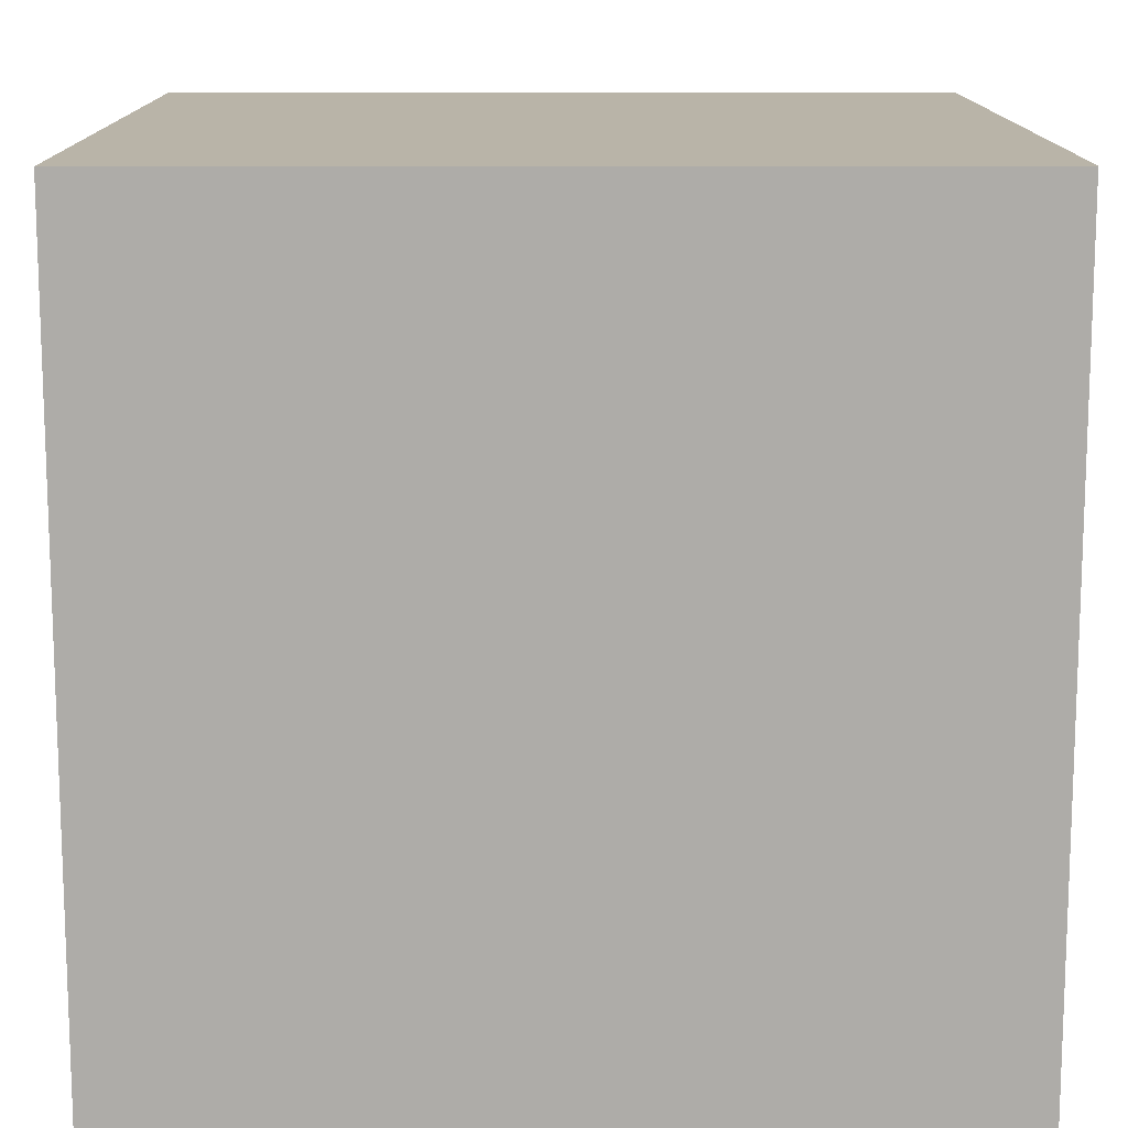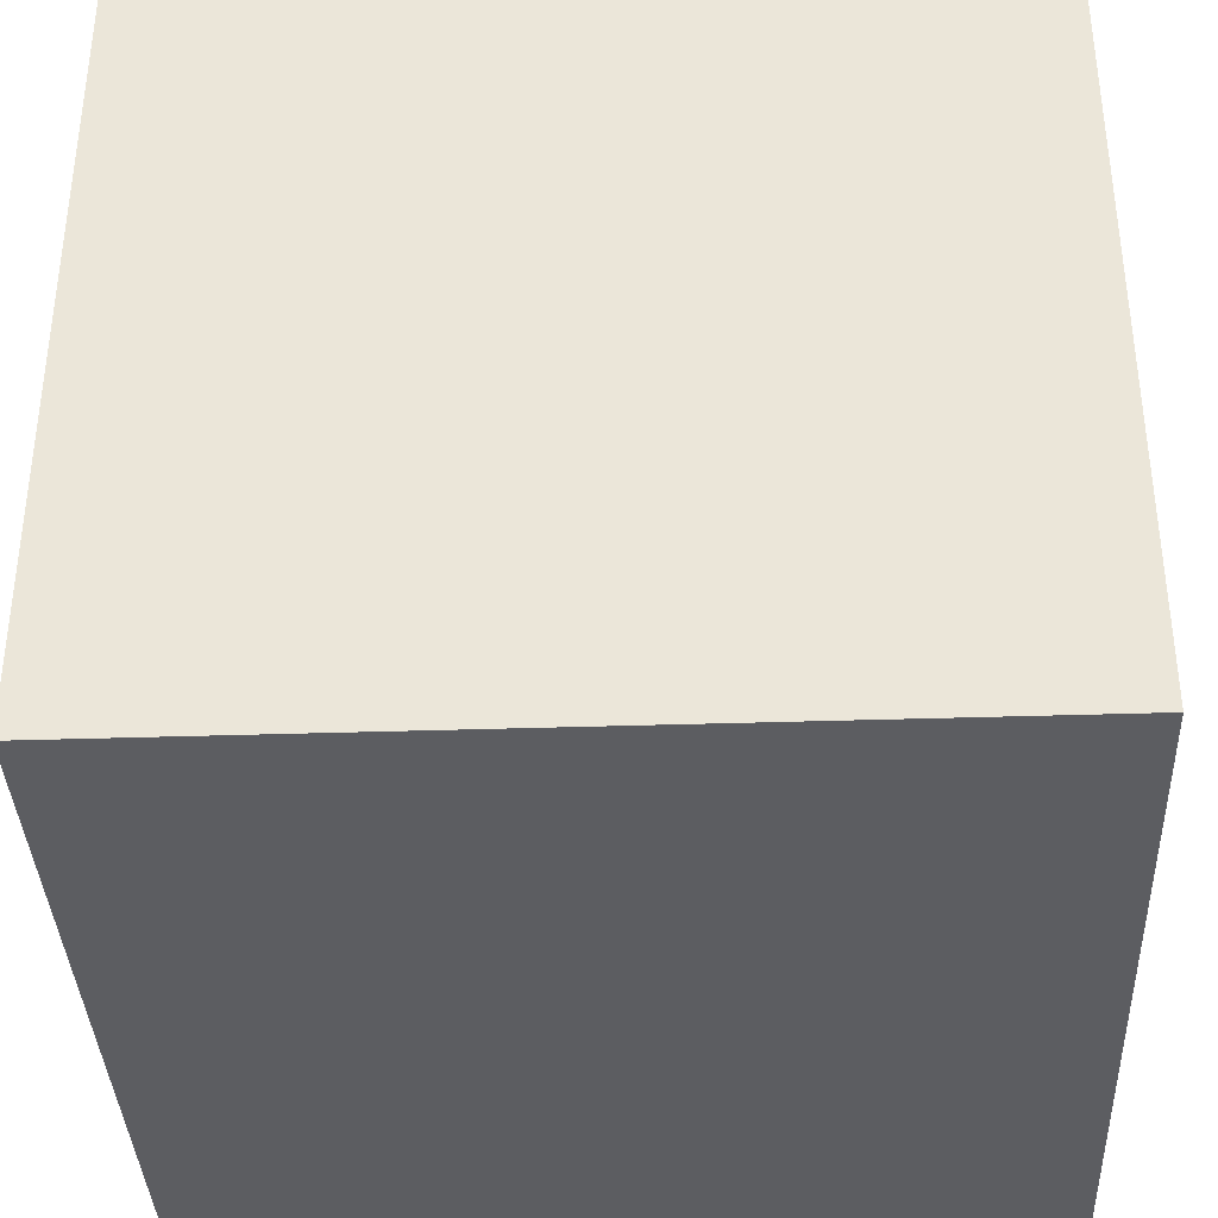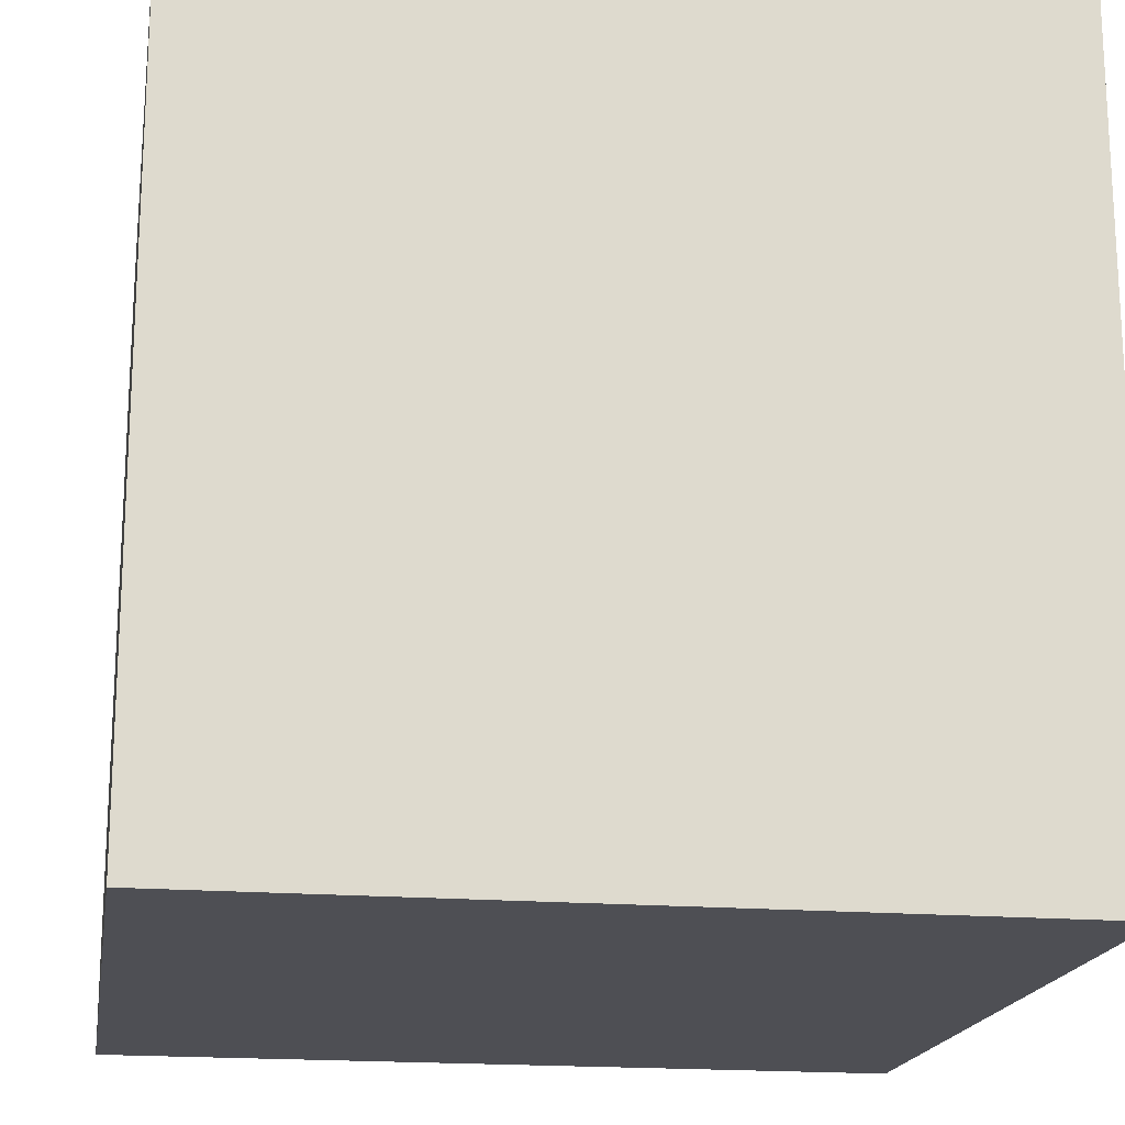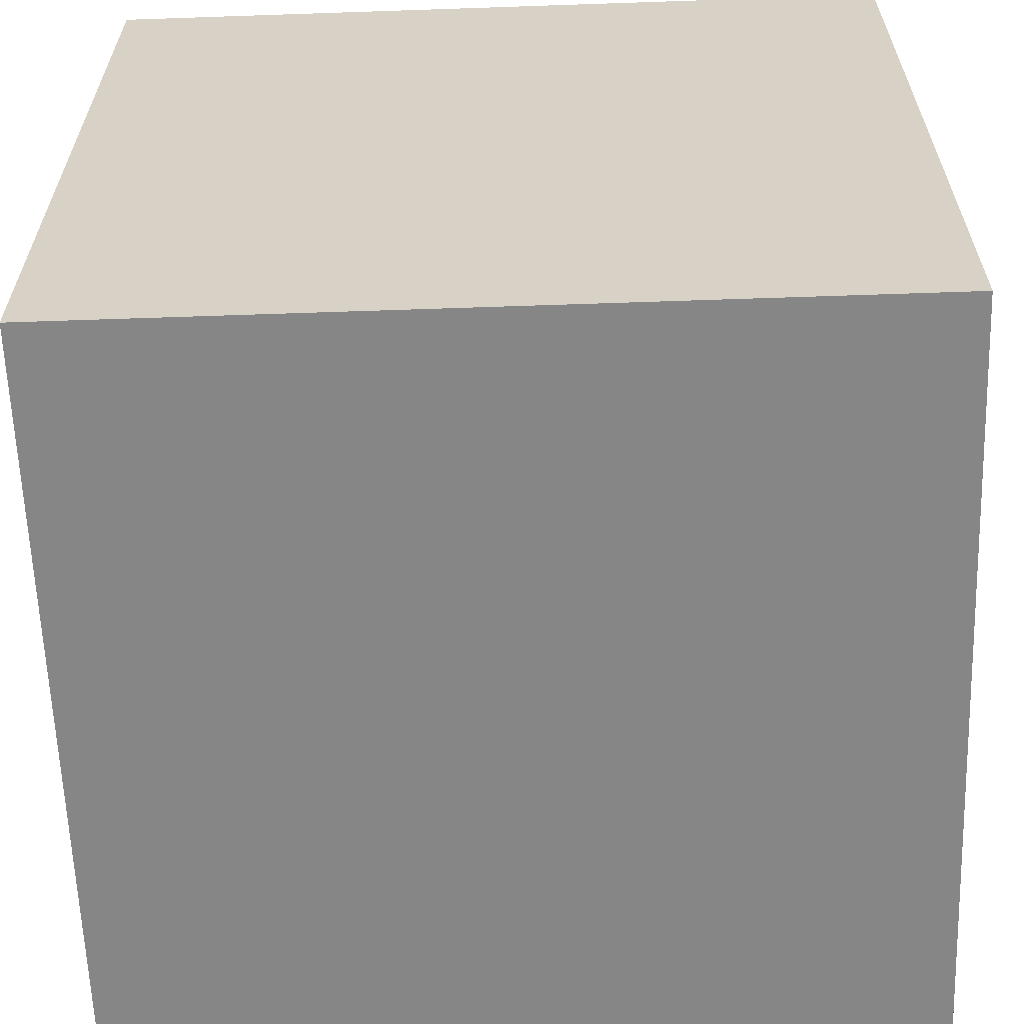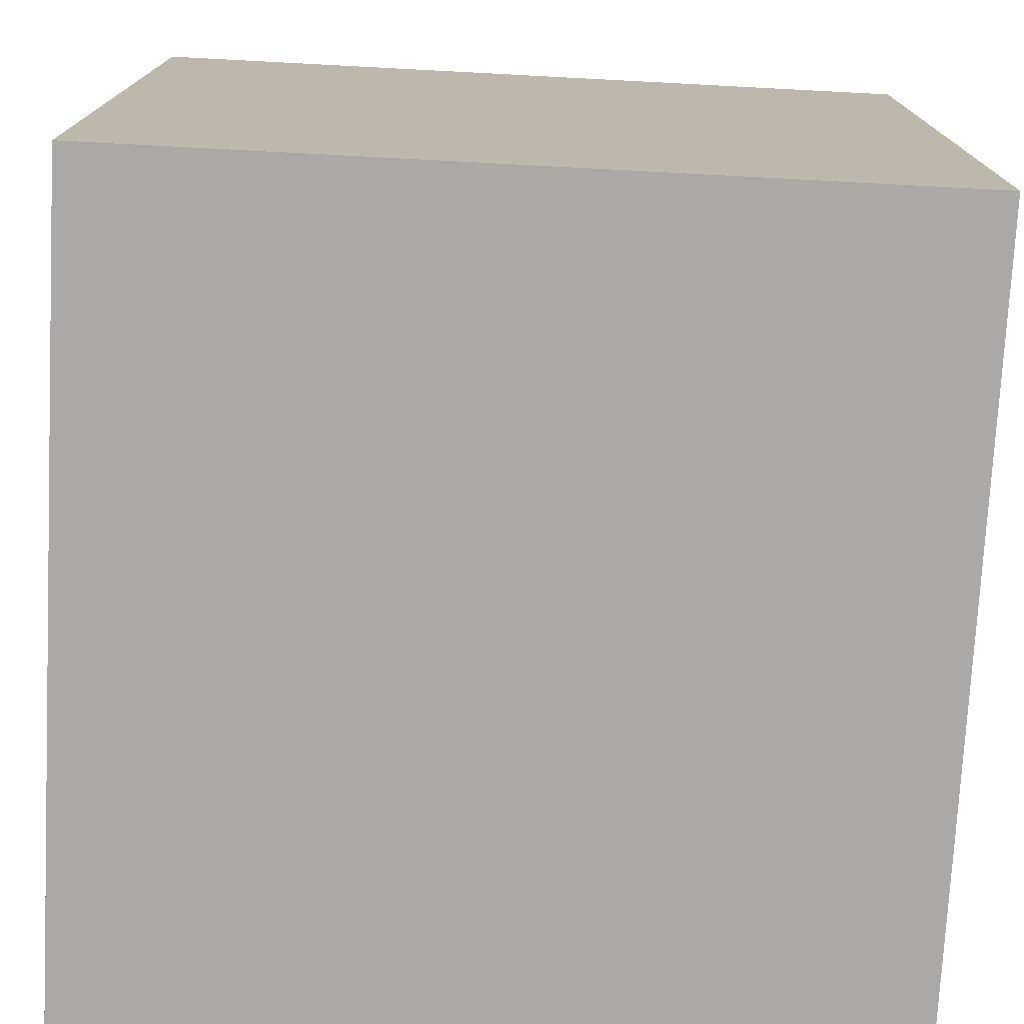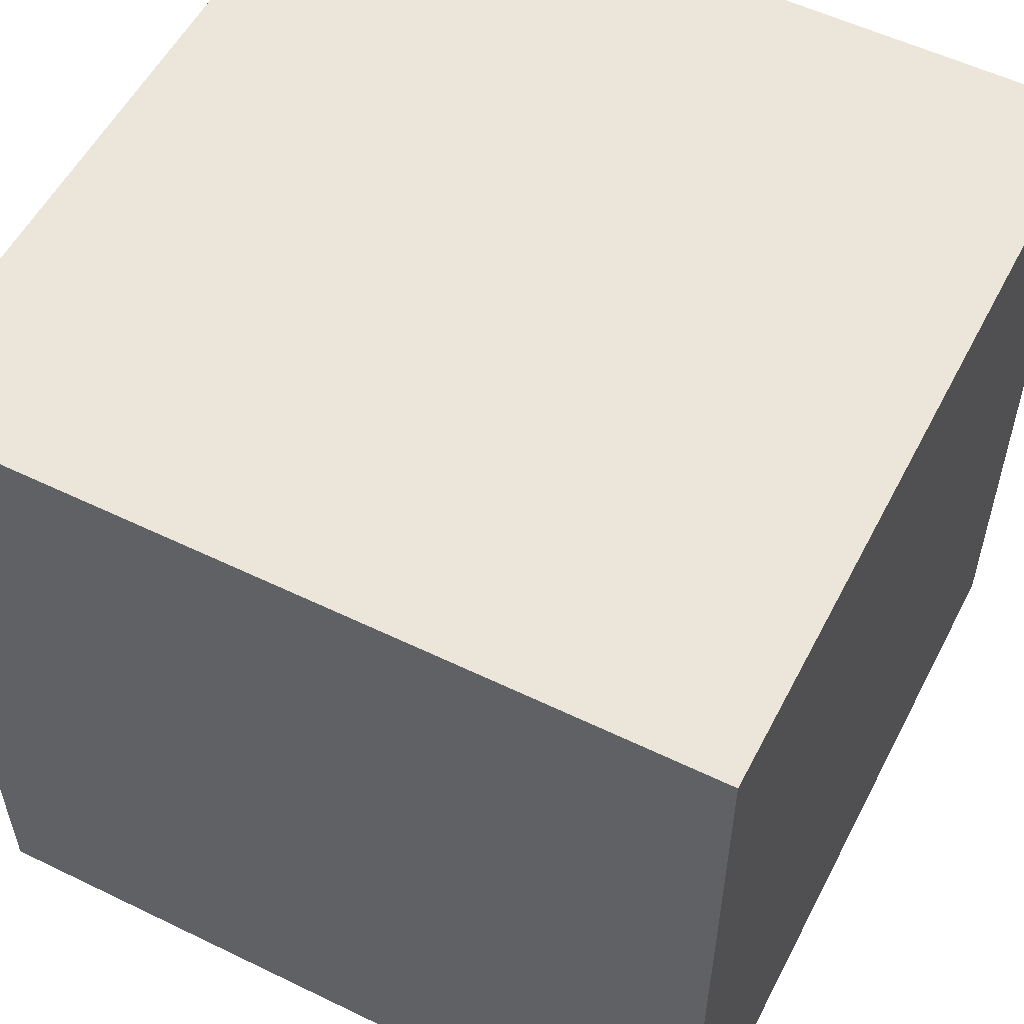
<metadata>
{"format":"obj","ext":"obj","renderer":"f3d","projection":"perspective","resolution":1024,"background":"white","views":[{"elev":13.1,"azim":89.7,"up":"+Z"},{"elev":-37.0,"azim":-177.6,"up":"+Y"},{"elev":-18.3,"azim":80.8,"up":"+Y"},{"elev":-62.0,"azim":2.0,"up":"+Z"},{"elev":-75.4,"azim":177.0,"up":"+Z"},{"elev":55.1,"azim":-62.9,"up":"+Y"}]}
</metadata>
<code>
o Cube
v 1 -1 -1
v 1 -1 1
v -1 -1 1
v -1 -1 -1
v 1 1 -1
v 1 1 1
v -1 1 1
v -1 1 -1
f 1 2 3
f 5 8 7
f 1 5 6
f 2 6 3
f 3 7 4
f 5 1 4
f 4 1 3
f 6 5 7
f 2 1 6
f 6 7 3
f 7 8 4
f 8 5 4

</code>
